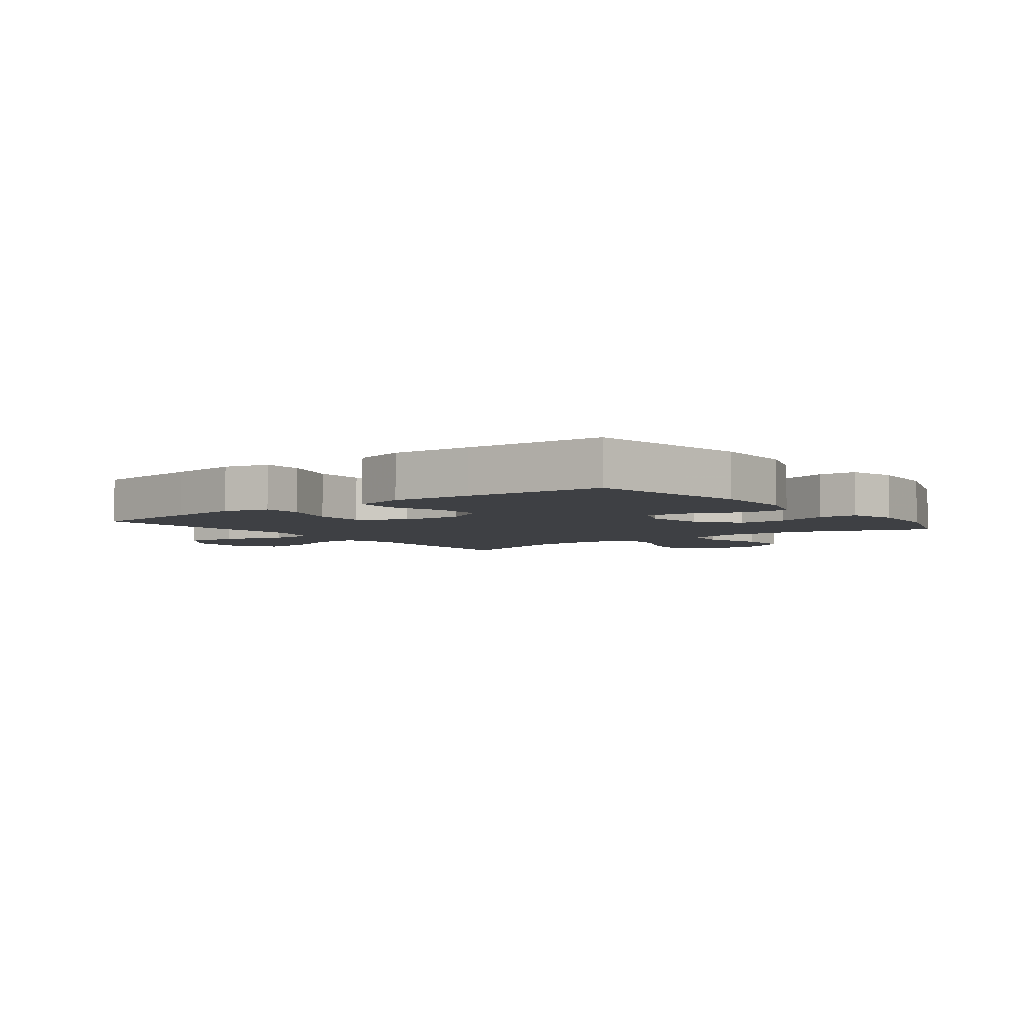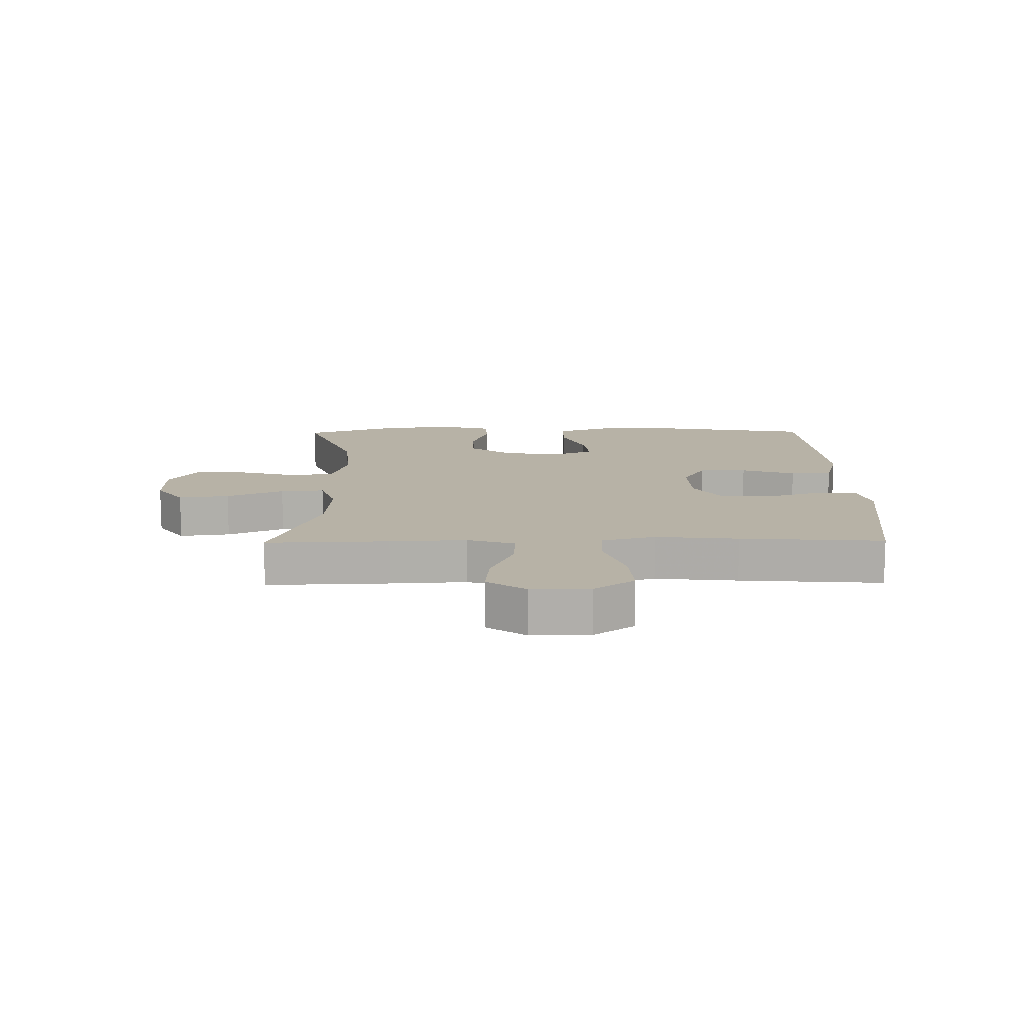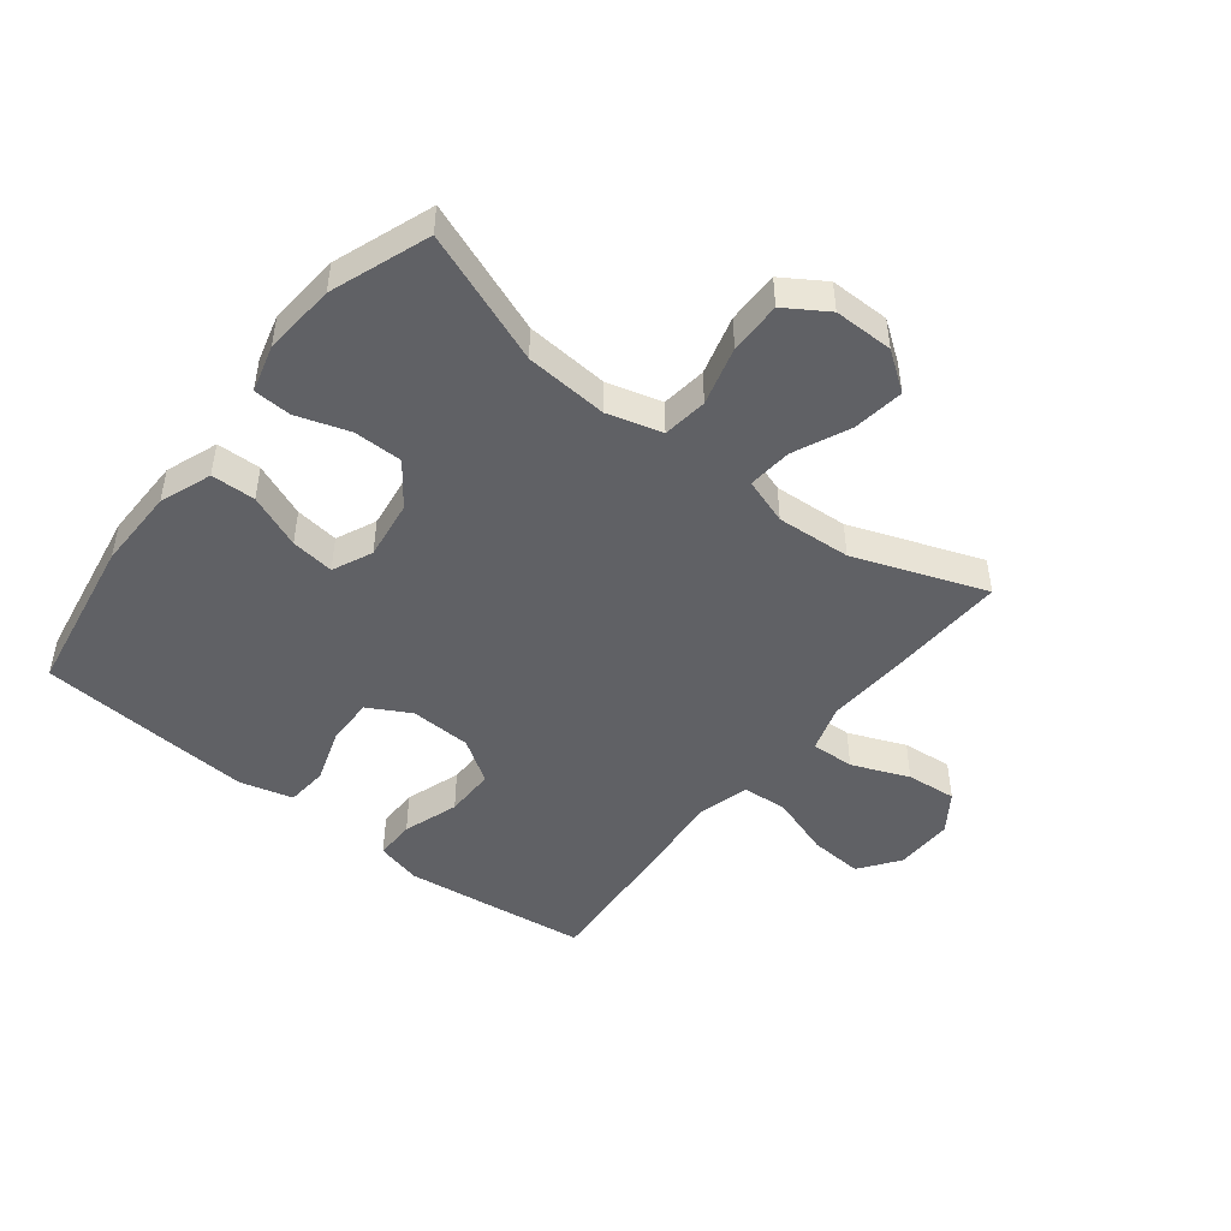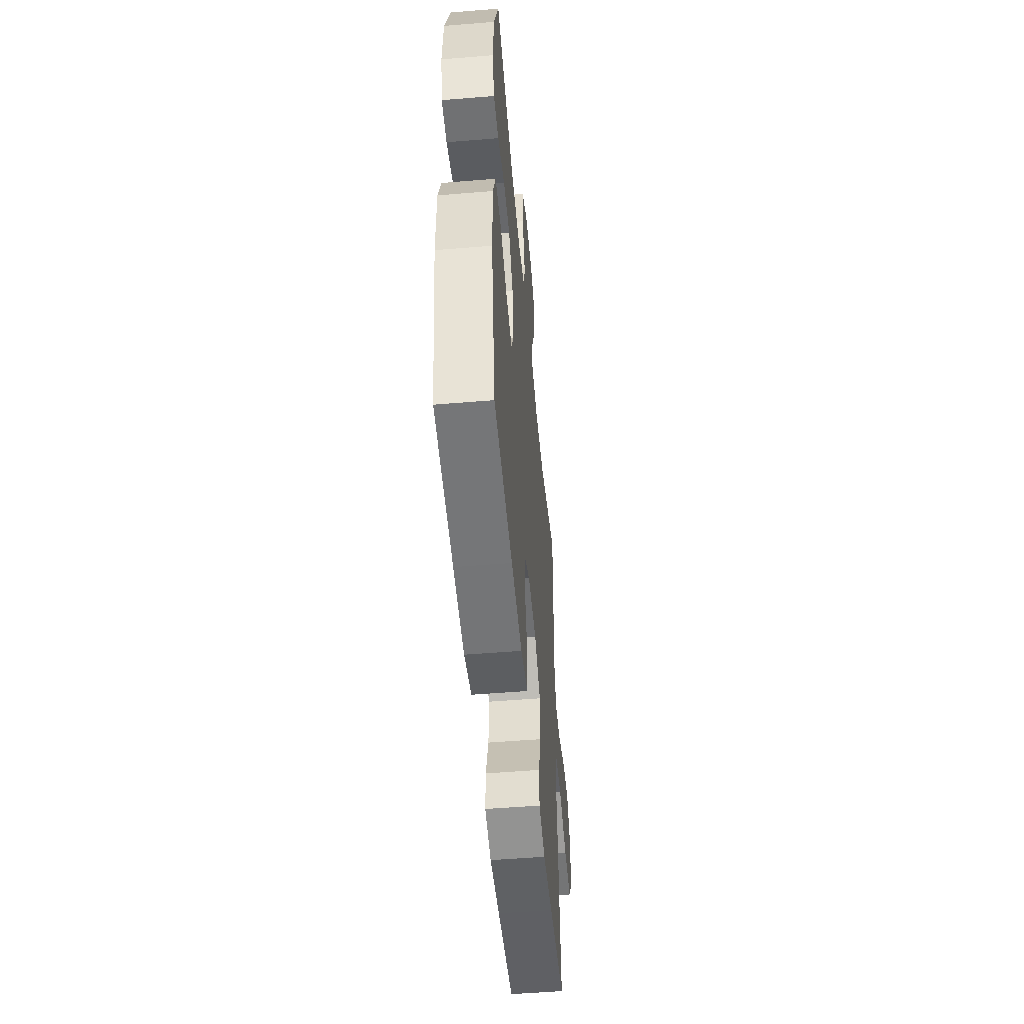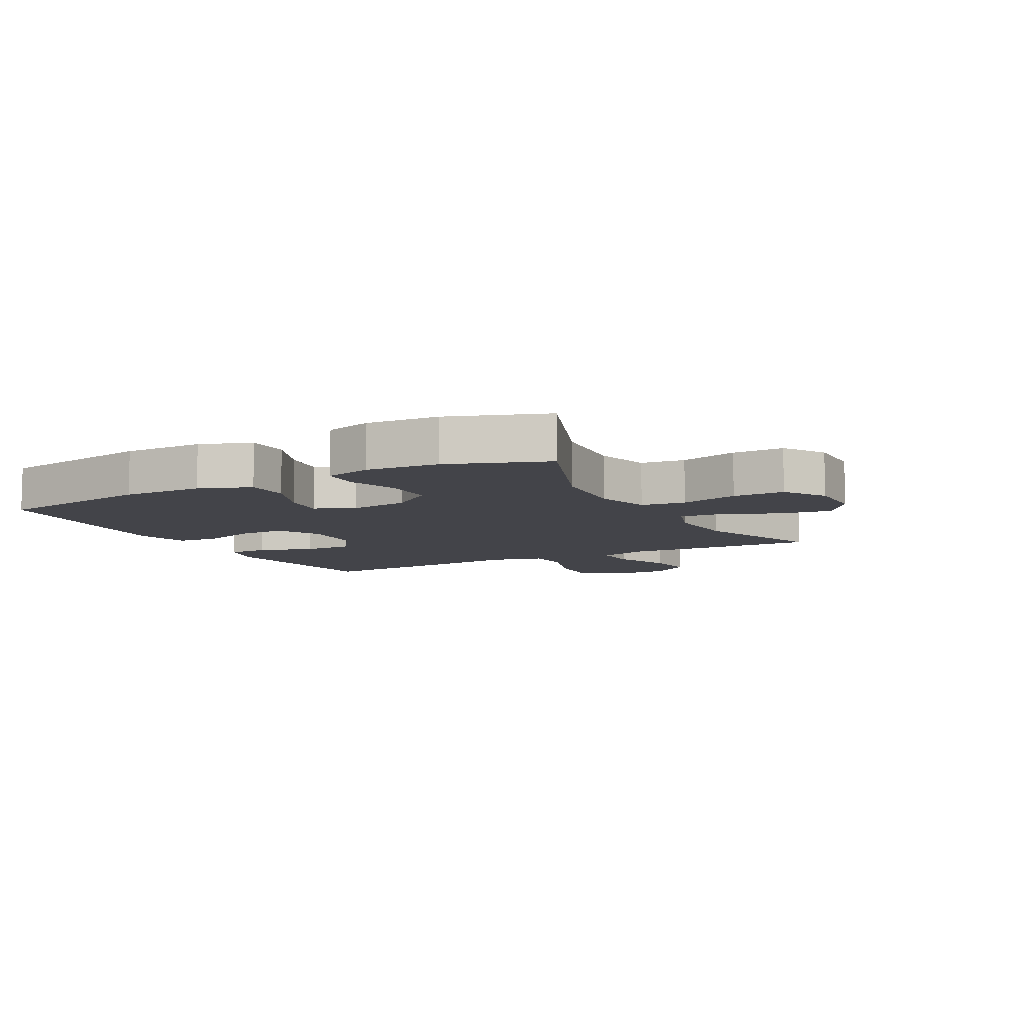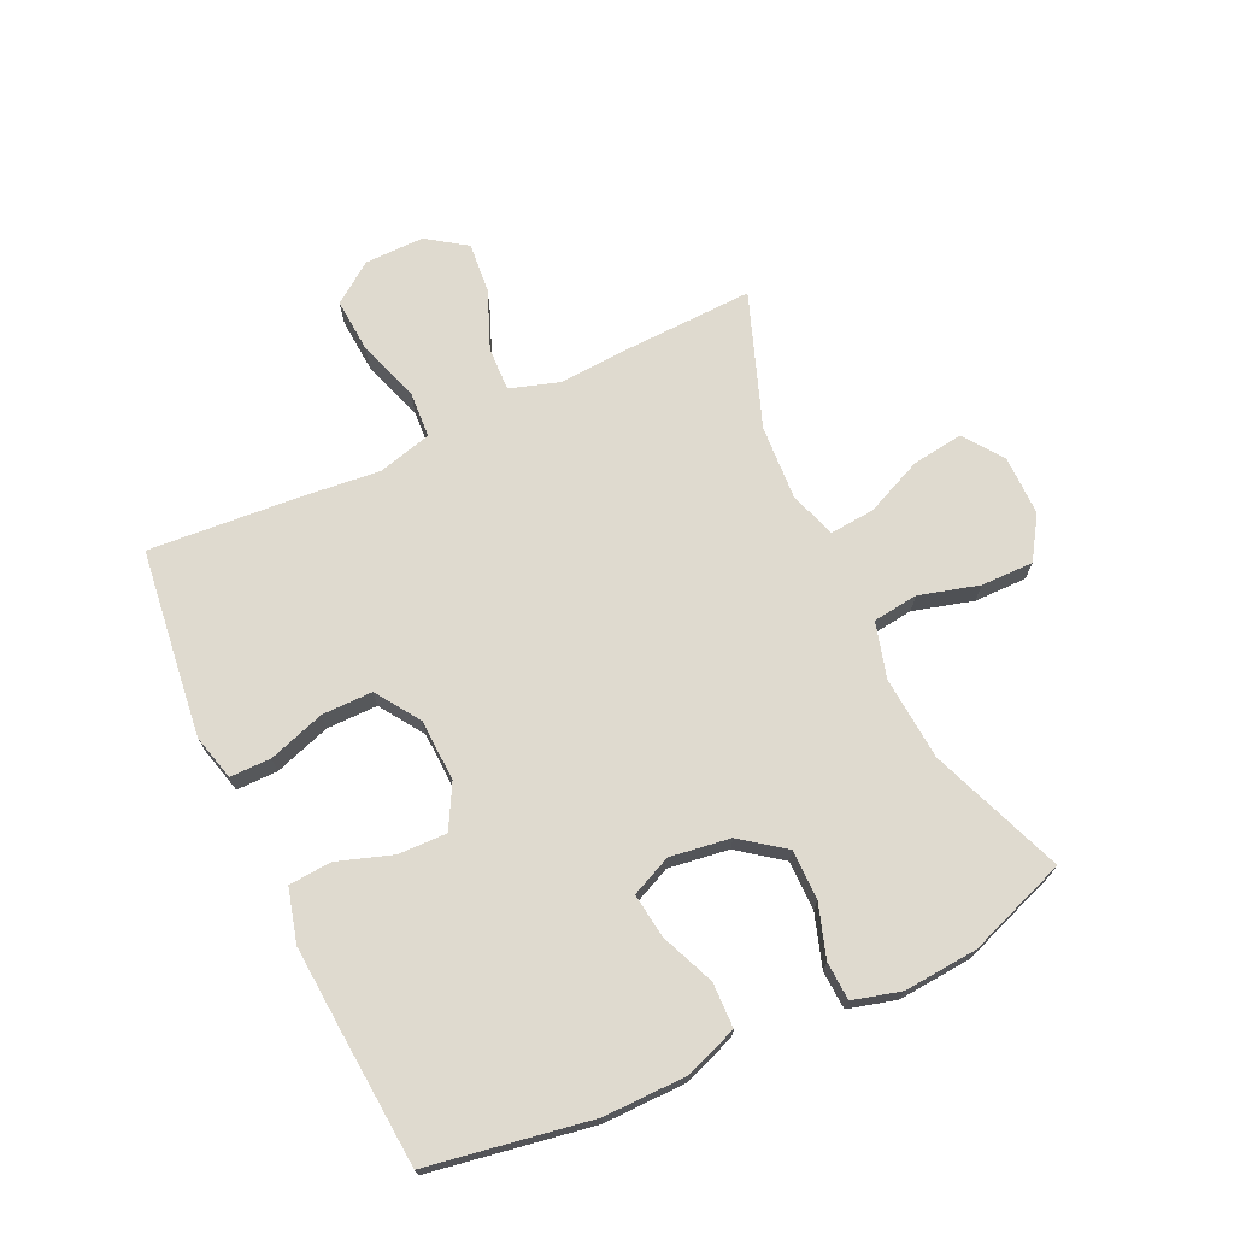
<metadata>
{"format":"obj","ext":"obj","renderer":"f3d","projection":"perspective","resolution":1024,"background":"white","views":[{"elev":-4.6,"azim":-142.4,"up":"+Y"},{"elev":12.4,"azim":89.2,"up":"+Y"},{"elev":-47.3,"azim":-38.3,"up":"+Y"},{"elev":-52.5,"azim":-84.9,"up":"+Z"},{"elev":-8.4,"azim":-61.8,"up":"+Y"},{"elev":70.9,"azim":-115.2,"up":"+Y"}]}
</metadata>
<code>
v 0.5 0.07 0.5
v 0.493 0.07 0.299
v 0.486 0.07 0.175
v 0.511 0.07 0.097
v 0.582 0.07 0.1
v 0.675 0.07 0.138
v 0.757 0.07 0.146
v 0.801 0.07 0.083
v 0.8 0.07 -0.013
v 0.753 0.07 -0.078
v 0.665 0.07 -0.072
v 0.565 0.07 -0.039
v 0.491 0.07 -0.044
v 0.468 0.07 -0.131
v 0.482 0.07 -0.266
v 0.5 0.07 -0.5
v 0.312 0.07 -0.524
v 0.197 0.07 -0.538
v 0.123 0.07 -0.519
v 0.123 0.07 -0.453
v 0.153 0.07 -0.362
v 0.153 0.07 -0.28
v 0.082 0.07 -0.233
v -0.018 0.07 -0.229
v -0.087 0.07 -0.267
v -0.085 0.07 -0.345
v -0.055 0.07 -0.434
v -0.06 0.07 -0.503
v -0.146 0.07 -0.526
v -0.276 0.07 -0.517
v -0.5 0.07 -0.5
v -0.545 0.07 -0.238
v -0.544 0.07 -0.105
v -0.513 0.07 -0.02
v -0.441 0.07 -0.018
v -0.353 0.07 -0.054
v -0.282 0.07 -0.063
v -0.253 0.07 0.002
v -0.267 0.07 0.099
v -0.319 0.07 0.168
v -0.399 0.07 0.168
v -0.484 0.07 0.14
v -0.546 0.07 0.143
v -0.567 0.07 0.22
v -0.558 0.07 0.339
v -0.5 0.07 0.5
v -0.285 0.07 0.418
v -0.15 0.07 0.408
v -0.061 0.07 0.433
v -0.052 0.07 0.506
v -0.079 0.07 0.602
v -0.08 0.07 0.687
v -0.012 0.07 0.731
v 0.085 0.07 0.731
v 0.148 0.07 0.686
v 0.137 0.07 0.603
v 0.096 0.07 0.51
v 0.09 0.07 0.438
v 0.165 0.07 0.413
v 0.286 0.07 0.421
v 0.5 0 0.5
v 0.493 0 0.299
v 0.486 0 0.175
v 0.511 0 0.097
v 0.582 0 0.1
v 0.675 0 0.138
v 0.757 0 0.146
v 0.801 0 0.083
v 0.8 0 -0.013
v 0.753 0 -0.078
v 0.665 0 -0.072
v 0.565 0 -0.039
v 0.491 0 -0.044
v 0.468 0 -0.131
v 0.482 0 -0.266
v 0.5 0 -0.5
v 0.312 0 -0.524
v 0.197 0 -0.538
v 0.123 0 -0.519
v 0.123 0 -0.453
v 0.153 0 -0.362
v 0.153 0 -0.28
v 0.082 0 -0.233
v -0.018 0 -0.229
v -0.087 0 -0.267
v -0.085 0 -0.345
v -0.055 0 -0.434
v -0.06 0 -0.503
v -0.146 0 -0.526
v -0.276 0 -0.517
v -0.5 0 -0.5
v -0.545 0 -0.238
v -0.544 0 -0.105
v -0.513 0 -0.02
v -0.441 0 -0.018
v -0.353 0 -0.054
v -0.282 0 -0.063
v -0.253 0 0.002
v -0.267 0 0.099
v -0.319 0 0.168
v -0.399 0 0.168
v -0.484 0 0.14
v -0.546 0 0.143
v -0.567 0 0.22
v -0.558 0 0.339
v -0.5 0 0.5
v -0.285 0 0.418
v -0.15 0 0.408
v -0.061 0 0.433
v -0.052 0 0.506
v -0.079 0 0.602
v -0.08 0 0.687
v -0.012 0 0.731
v 0.085 0 0.731
v 0.148 0 0.686
v 0.137 0 0.603
v 0.096 0 0.51
v 0.09 0 0.438
v 0.165 0 0.413
v 0.286 0 0.421
f 55 56 57
f 54 55 57
f 53 54 57
f 52 53 57
f 51 52 57
f 50 51 57
f 49 50 57 58
f 48 49 58 59
f 45 46 47
f 44 45 47
f 43 44 47
f 42 43 47
f 41 42 47
f 40 41 47 48
f 39 40 48 59
f 34 35 36
f 33 34 36
f 32 33 36
f 31 32 36
f 30 31 36
f 29 30 36
f 28 29 36
f 27 28 36
f 26 27 36
f 25 26 36 37
f 24 25 37 38
f 19 20 21
f 18 19 21
f 17 18 21
f 16 17 21
f 15 16 21
f 14 15 21
f 13 14 21 22
f 10 11 12
f 9 10 12
f 8 9 12
f 7 8 12
f 6 7 12
f 5 6 12
f 4 5 12 13
f 13 22 23
f 4 13 23
f 3 4 23
f 24 38 39
f 23 24 39
f 3 23 39
f 2 3 39
f 1 2 39
f 60 1 39
f 39 59 60
f 117 116 115
f 117 115 114
f 117 114 113
f 117 113 112
f 117 112 111
f 117 111 110
f 118 117 110 109
f 119 118 109 108
f 107 106 105
f 107 105 104
f 107 104 103
f 107 103 102
f 107 102 101
f 108 107 101 100
f 119 108 100 99
f 96 95 94
f 96 94 93
f 96 93 92
f 96 92 91
f 96 91 90
f 96 90 89
f 96 89 88
f 96 88 87
f 96 87 86
f 97 96 86 85
f 98 97 85 84
f 81 80 79
f 81 79 78
f 81 78 77
f 81 77 76
f 81 76 75
f 81 75 74
f 82 81 74 73
f 72 71 70
f 72 70 69
f 72 69 68
f 72 68 67
f 72 67 66
f 72 66 65
f 73 72 65 64
f 83 82 73
f 83 73 64
f 83 64 63
f 99 98 84
f 99 84 83
f 99 83 63
f 99 63 62
f 99 62 61
f 99 61 120
f 120 119 99
f 1 61 62 2
f 2 62 63 3
f 3 63 64 4
f 4 64 65 5
f 5 65 66 6
f 6 66 67 7
f 7 67 68 8
f 8 68 69 9
f 9 69 70 10
f 10 70 71 11
f 11 71 72 12
f 12 72 73 13
f 13 73 74 14
f 14 74 75 15
f 15 75 76 16
f 16 76 77 17
f 17 77 78 18
f 18 78 79 19
f 19 79 80 20
f 20 80 81 21
f 21 81 82 22
f 22 82 83 23
f 23 83 84 24
f 24 84 85 25
f 25 85 86 26
f 26 86 87 27
f 27 87 88 28
f 28 88 89 29
f 29 89 90 30
f 30 90 91 31
f 31 91 92 32
f 32 92 93 33
f 33 93 94 34
f 34 94 95 35
f 35 95 96 36
f 36 96 97 37
f 37 97 98 38
f 38 98 99 39
f 39 99 100 40
f 40 100 101 41
f 41 101 102 42
f 42 102 103 43
f 43 103 104 44
f 44 104 105 45
f 45 105 106 46
f 46 106 107 47
f 47 107 108 48
f 48 108 109 49
f 49 109 110 50
f 50 110 111 51
f 51 111 112 52
f 52 112 113 53
f 53 113 114 54
f 54 114 115 55
f 55 115 116 56
f 56 116 117 57
f 57 117 118 58
f 58 118 119 59
f 59 119 120 60
f 60 120 61 1

</code>
